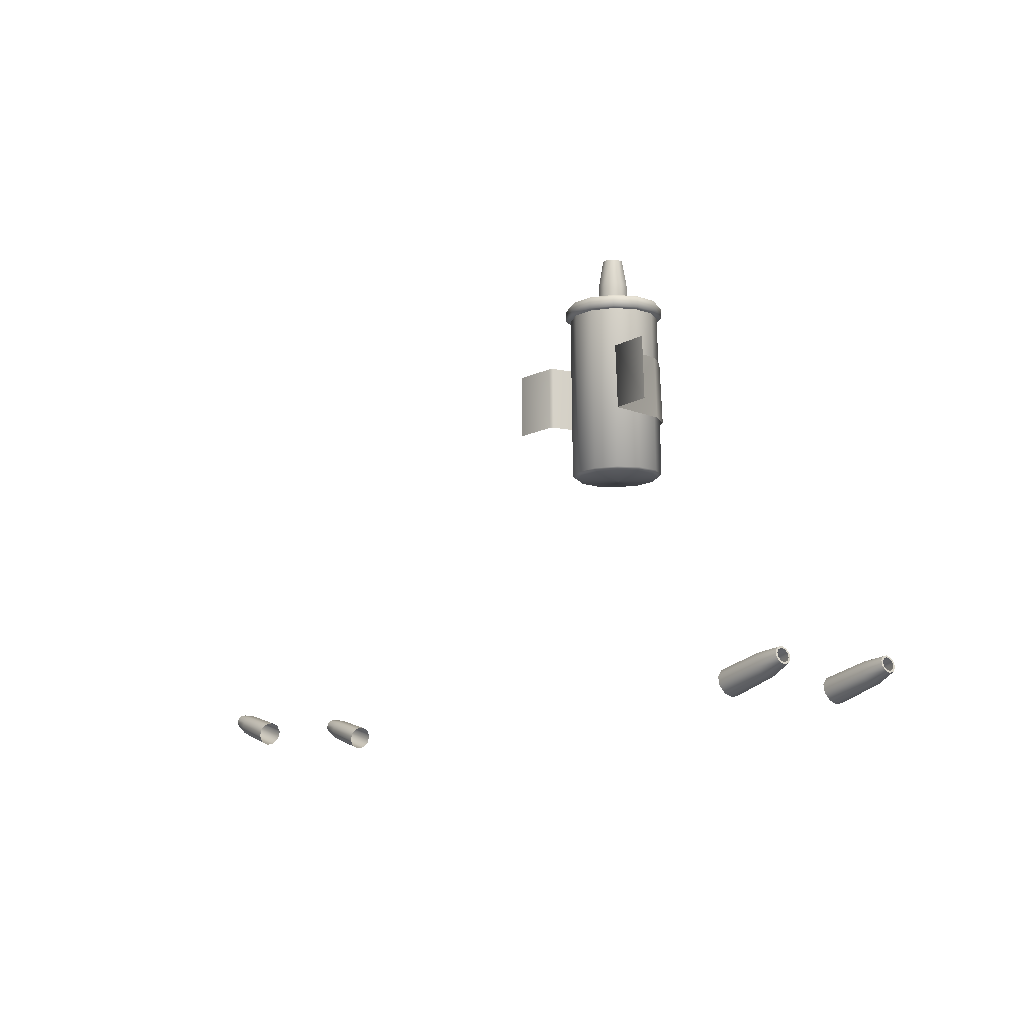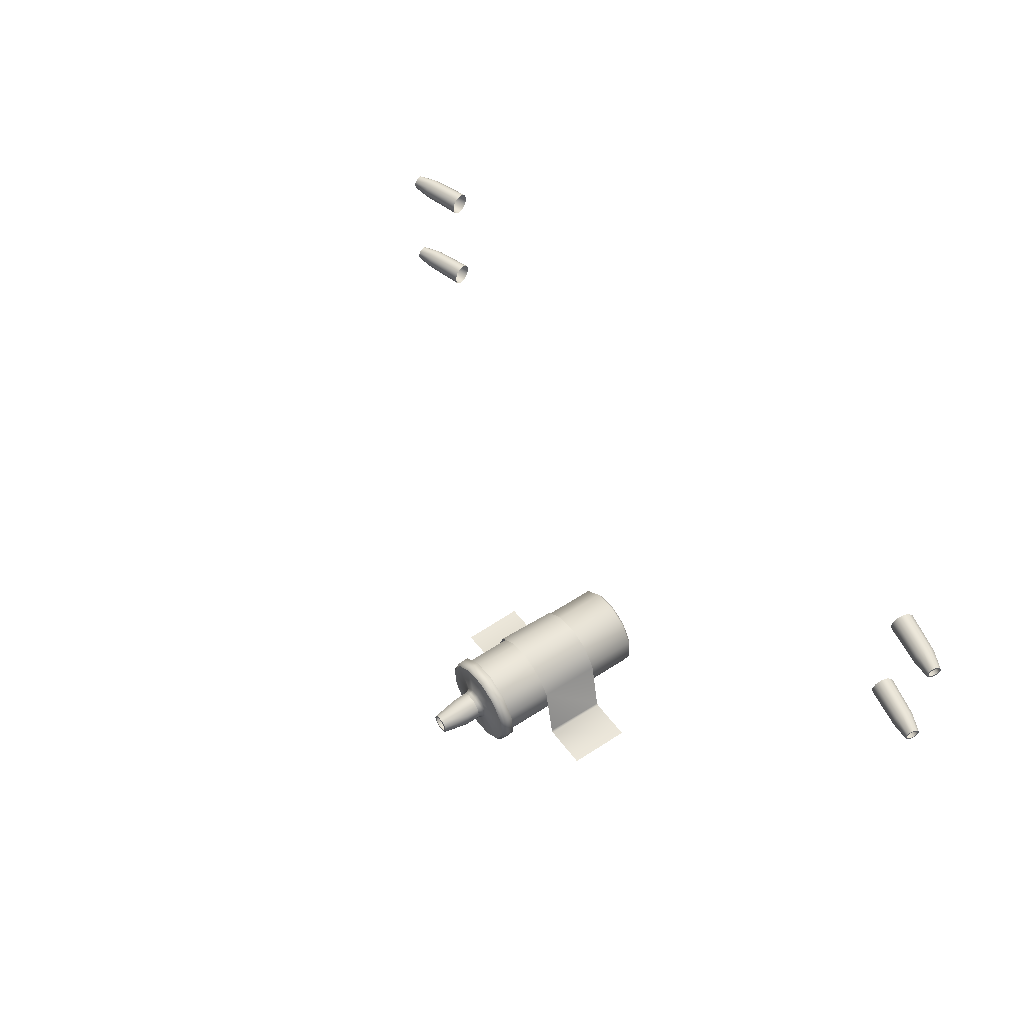
<metadata>
{"format":"obj","ext":"obj","renderer":"f3d","projection":"perspective","resolution":1024,"background":"white","views":[{"elev":-10.4,"azim":-126.0,"up":"+Y"},{"elev":52.1,"azim":-126.5,"up":"+Z"}]}
</metadata>
<code>
o engine_4_motor.006
v -6.403 0.6424 65.93
v -6.298 5.496 65.92
v -6.799 0.6488 65.38
v -6.692 5.499 65.38
v -6.87 0.6485 64.71
v -6.761 5.496 64.71
v -6.594 0.6417 64.09
v -6.488 5.488 64.1
v -6.047 0.6302 63.7
v -5.946 5.478 63.71
v -5.375 0.6171 63.63
v -5.279 5.467 63.64
v -4.757 0.6058 63.9
v -4.668 5.46 63.91
v -4.361 0.5995 64.45
v -4.274 5.457 64.46
v -4.29 0.5997 65.12
v -4.205 5.461 65.12
v -4.566 0.6065 65.74
v -4.478 5.468 65.73
v -5.113 0.618 66.14
v -5.02 5.479 66.13
v -5.785 0.6311 66.21
v -5.686 5.489 66.2
v -6.324 0.5549 65.85
v -6.686 0.5642 65.35
v -5.553 0.4601 64.98
v -6.75 0.5665 64.73
v -6.499 0.5613 64.17
v -6 0.5498 63.81
v -5.387 0.5353 63.75
v -4.824 0.5216 64
v -4.463 0.5123 64.5
v -4.399 0.5099 65.11
v -4.65 0.5152 65.67
v -5.149 0.5266 66.03
v -5.762 0.5411 66.1
v -6.39 5.438 66.02
v -6.37 5.729 66.02
v -6.824 5.446 65.42
v -6.8 5.736 65.42
v -6.901 5.446 64.69
v -6.876 5.735 64.69
v -6.6 5.439 64.01
v -6.577 5.728 64.03
v -6.002 5.426 63.58
v -5.984 5.715 63.6
v -5.957 5.786 63.67
v -5.267 5.411 63.5
v -5.256 5.702 63.52
v -4.592 5.398 63.8
v -4.587 5.69 63.82
v -4.633 5.762 63.88
v -4.158 5.39 64.4
v -4.157 5.683 64.41
v -4.225 5.757 64.44
v -4.082 5.39 65.14
v -4.081 5.684 65.14
v -4.153 5.758 65.13
v -4.383 5.397 65.81
v -4.38 5.692 65.81
v -4.436 5.765 65.76
v -4.981 5.41 66.25
v -4.973 5.704 66.24
v -5.716 5.425 66.32
v -5.701 5.718 66.32
v -6.239 5.384 65.85
v -6.602 5.393 65.35
v -6.667 5.395 64.73
v -6.414 5.389 64.16
v -5.912 5.378 63.8
v -5.296 5.364 63.74
v -4.73 5.351 63.99
v -4.366 5.343 64.49
v -4.302 5.341 65.11
v -4.555 5.346 65.67
v -5.056 5.358 66.04
v -5.673 5.372 66.1
v -6.322 5.8 65.96
v -5.8 5.846 65.33
v -6.73 5.805 65.4
v -5.964 5.847 65.1
v -5.74 5.946 65.28
v -5.881 5.947 65.09
v -5.67 6.156 65.24
v -5.783 6.158 65.08
v -6.802 5.804 64.71
v -5.993 5.846 64.83
v -5.906 5.946 64.85
v -5.803 6.158 64.89
v -6.519 5.797 64.07
v -5.879 5.843 64.57
v -5.808 5.944 64.63
v -5.725 6.156 64.72
v -5.653 5.839 64.41
v -5.614 5.94 64.49
v -5.568 6.153 64.6
v -5.267 5.773 63.59
v -5.376 5.834 64.38
v -5.375 5.936 64.46
v -5.376 6.149 64.58
v -5.121 5.831 64.49
v -5.156 5.933 64.56
v -5.2 6.145 64.66
v -4.957 5.829 64.72
v -5.015 5.932 64.76
v -5.086 6.143 64.82
v -4.928 5.83 65
v -4.99 5.932 64.99
v -5.066 6.143 65.01
v -5.042 5.833 65.25
v -5.088 5.935 65.21
v -5.145 6.145 65.19
v -4.998 5.776 66.17
v -5.268 5.838 65.42
v -5.282 5.939 65.35
v -5.301 6.148 65.3
v -5.688 5.789 66.24
v -5.545 5.842 65.44
v -5.521 5.943 65.38
v -5.493 6.152 65.32
v -5.557 6.037 64.5
v -5.79 6.042 64.64
v -5.783 6.46 64.65
v -5.557 6.455 64.51
v -5.281 6.03 64.51
v -5.288 6.449 64.52
v -5.067 6.025 64.69
v -5.08 6.444 64.7
v -4.997 6.023 64.96
v -5.012 6.442 64.96
v -5.097 6.025 65.21
v -5.11 6.444 65.21
v -5.33 6.03 65.36
v -5.336 6.449 65.35
v -5.606 6.037 65.34
v -5.605 6.455 65.33
v -5.82 6.042 65.17
v -5.813 6.46 65.16
v -5.89 6.044 64.9
v -5.881 6.462 64.9
v -5.317 7.227 64.67
v -5.129 7.222 64.96
v -5.196 7.223 65.13
v -5.533 7.231 65.22
v -5.675 7.235 65.1
v -5.722 7.236 64.93
v -5.501 7.231 64.66
v -5.655 7.235 64.76
v -5.602 7.233 64.8
v -5.483 7.23 64.72
v -5.342 7.227 64.73
v -5.175 7.223 64.79
v -5.233 7.224 64.82
v -5.197 7.223 64.96
v -5.249 7.224 65.09
v -5.35 7.227 65.23
v -5.368 7.227 65.17
v -5.509 7.23 65.16
v -5.618 7.233 65.07
v -5.654 7.234 64.93
v -6.444 2.213 65.98
v -6.334 4.035 65.97
v -6.859 2.215 65.4
v -6.792 4.036 65.4
v -7.197 2.215 63.66
v -7.129 4.035 63.67
v -7.245 2.213 63.61
v -7.183 4.032 63.58
v -8.514 2.208 63.54
v -8.463 4.028 63.52
v -3.975 2.199 63.64
v -2.578 4.024 63.62
v -3.938 4.021 63.65
v -4.087 2.197 63.74
v -4.053 4.02 63.75
v -4.231 2.197 65.13
v -4.198 4.022 65.13
v -4.52 2.2 65.78
v -4.427 4.024 65.77
v -5.093 2.204 66.19
v -4.995 4.028 66.18
v -5.797 2.209 66.26
v -5.693 4.032 66.25
v -2.578 2.193 63.62
v -12.17 -6.184 66.62
v -13.57 -5.994 66.78
v -12.22 -6.382 66.75
v -13.52 -5.814 66.66
v -12.1 -5.95 66.64
v -13.47 -5.6 66.67
v -12.05 -5.768 66.8
v -13.42 -5.435 66.81
v -12.04 -5.709 67.03
v -13.41 -5.381 67.03
v -12.06 -5.794 67.26
v -13.43 -5.459 67.23
v -12.11 -5.992 67.39
v -13.48 -5.638 67.35
v -12.18 -6.226 67.37
v -13.53 -5.852 67.34
v -12.23 -6.408 67.22
v -13.58 -6.017 67.2
v -12.25 -6.467 66.98
v -13.59 -6.071 66.98
v -14.09 -5.457 66.78
v -14.06 -5.345 66.87
v -14.05 -5.308 67.02
v -14.06 -5.361 67.16
v -14.13 -5.603 66.77
v -14.15 -5.684 66.88
v -14.16 -5.726 66.85
v -14.13 -5.59 66.82
v -14.1 -5.477 66.83
v -14.07 -5.391 66.9
v -14.06 -5.362 67.02
v -14.08 -5.403 67.12
v -14.1 -5.484 67.24
v -14.1 -5.497 67.19
v -14.14 -5.629 67.23
v -14.13 -5.61 67.18
v -14.17 -5.742 67.14
v -14.16 -5.696 67.1
v -14.18 -5.779 66.99
v -14.16 -5.725 66.99
v -12.17 -6.184 62.85
v -13.57 -5.994 63.01
v -12.22 -6.382 62.98
v -13.52 -5.814 62.89
v -12.1 -5.95 62.87
v -13.47 -5.6 62.9
v -12.05 -5.768 63.02
v -13.42 -5.435 63.04
v -12.04 -5.709 63.26
v -13.41 -5.381 63.26
v -12.06 -5.794 63.49
v -13.43 -5.459 63.46
v -12.11 -5.992 63.62
v -13.48 -5.638 63.58
v -12.18 -6.226 63.6
v -13.53 -5.852 63.57
v -12.23 -6.408 63.45
v -13.58 -6.017 63.43
v -12.25 -6.467 63.21
v -13.59 -6.071 63.21
v -14.05 -5.308 63.25
v -14.06 -5.361 63.39
v -14.1 -5.484 63.47
v -14.14 -5.629 63.46
v -14.18 -5.779 63.22
v -14.13 -5.603 63
v -14.15 -5.684 63.11
v -14.16 -5.726 63.08
v -14.13 -5.59 63.05
v -14.09 -5.457 63.01
v -14.1 -5.477 63.06
v -14.06 -5.345 63.1
v -14.07 -5.391 63.13
v -14.06 -5.362 63.24
v -14.08 -5.403 63.35
v -14.1 -5.497 63.42
v -14.13 -5.61 63.41
v -14.17 -5.742 63.36
v -14.16 -5.696 63.33
v -14.16 -5.725 63.22
v 12.15 -6.184 66.62
v 13.56 -5.994 66.78
v 12.21 -6.382 66.75
v 13.51 -5.814 66.66
v 12.09 -5.95 66.64
v 13.45 -5.6 66.67
v 12.04 -5.768 66.8
v 13.41 -5.435 66.81
v 12.02 -5.709 67.03
v 13.39 -5.381 67.03
v 12.05 -5.794 67.26
v 13.41 -5.459 67.23
v 12.1 -5.992 67.39
v 13.46 -5.638 67.35
v 12.16 -6.226 67.37
v 13.52 -5.852 67.34
v 12.21 -6.408 67.22
v 13.57 -6.017 67.2
v 12.23 -6.467 66.98
v 13.58 -6.071 66.98
v 14.15 -5.726 66.85
v 14.12 -5.603 66.77
v 14.08 -5.457 66.78
v 14.05 -5.345 66.87
v 14.08 -5.484 67.24
v 14.15 -5.742 67.14
v 14.16 -5.779 66.99
v 14.14 -5.684 66.88
v 14.11 -5.59 66.82
v 14.08 -5.477 66.83
v 14.06 -5.391 66.9
v 14.04 -5.308 67.02
v 14.05 -5.362 67.02
v 14.05 -5.361 67.16
v 14.06 -5.403 67.12
v 14.09 -5.497 67.19
v 14.12 -5.629 67.23
v 14.12 -5.61 67.18
v 14.14 -5.696 67.1
v 14.15 -5.725 66.99
v 12.15 -6.184 62.85
v 13.56 -5.994 63.01
v 12.21 -6.382 62.98
v 13.51 -5.814 62.89
v 12.09 -5.95 62.87
v 13.45 -5.6 62.9
v 12.04 -5.768 63.02
v 13.41 -5.435 63.04
v 12.02 -5.709 63.26
v 13.39 -5.381 63.26
v 12.05 -5.794 63.49
v 13.41 -5.459 63.46
v 12.1 -5.992 63.62
v 13.46 -5.638 63.58
v 12.16 -6.226 63.6
v 13.52 -5.852 63.57
v 12.21 -6.408 63.45
v 13.57 -6.017 63.43
v 12.23 -6.467 63.21
v 13.58 -6.071 63.21
v 14.08 -5.457 63.01
v 14.04 -5.308 63.25
v 14.05 -5.361 63.39
v 14.15 -5.742 63.36
v 14.16 -5.779 63.22
v 14.12 -5.603 63
v 14.14 -5.684 63.11
v 14.15 -5.726 63.08
v 14.11 -5.59 63.05
v 14.08 -5.477 63.06
v 14.05 -5.345 63.1
v 14.06 -5.391 63.13
v 14.05 -5.362 63.24
v 14.06 -5.403 63.35
v 14.08 -5.484 63.47
v 14.09 -5.497 63.42
v 14.12 -5.629 63.46
v 14.12 -5.61 63.41
v 14.14 -5.696 63.33
v 14.15 -5.725 63.22
v -5.553 0.4601 64.98
v -5.553 0.4601 64.98
v -5.553 0.4601 64.98
v -5.553 0.4601 64.98
v -5.553 0.4601 64.98
v -5.553 0.4601 64.98
v -5.553 0.4601 64.98
v -5.553 0.4601 64.98
v -5.553 0.4601 64.98
v -5.553 0.4601 64.98
v -5.553 0.4601 64.98
v -4.633 5.762 63.88
v -4.225 5.757 64.44
v -4.153 5.758 65.13
v -4.436 5.765 65.76
v -6.73 5.805 65.4
v -6.322 5.8 65.96
v -6.802 5.804 64.71
v -6.519 5.797 64.07
v -5.688 5.789 66.24
v -4.998 5.776 66.17
v -5.129 7.222 64.96
v -5.196 7.223 65.13
v -5.533 7.231 65.22
v -5.675 7.235 65.1
v -5.722 7.236 64.93
v -5.501 7.231 64.66
v -5.655 7.235 64.76
v -14.09 -5.457 66.78
v -14.06 -5.345 66.87
v -14.05 -5.308 67.02
v -14.06 -5.361 67.16
v -14.13 -5.603 66.77
v -14.16 -5.726 66.85
v -14.14 -5.629 67.23
v -14.1 -5.484 67.24
v -14.17 -5.742 67.14
v -14.18 -5.779 66.99
v -14.05 -5.308 63.25
v -14.06 -5.361 63.39
v -14.1 -5.484 63.47
v -14.14 -5.629 63.46
v -14.13 -5.603 63
v -14.16 -5.726 63.08
v -14.09 -5.457 63.01
v -14.06 -5.345 63.1
v 14.12 -5.603 66.77
v 14.15 -5.726 66.85
v 14.08 -5.457 66.78
v 14.05 -5.345 66.87
v 14.16 -5.779 66.99
v 14.15 -5.742 67.14
v 14.04 -5.308 67.02
v 14.05 -5.361 67.16
v 14.05 -5.361 63.39
v 14.04 -5.308 63.25
v 14.16 -5.779 63.22
v 14.15 -5.742 63.36
v 14.15 -5.726 63.08
v 14.12 -5.603 63
v 14.08 -5.484 63.47
v 14.12 -5.629 63.46
v -5.957 5.786 63.67
v -5.267 5.773 63.59
v -5.317 7.227 64.67
v -5.175 7.223 64.79
v -5.35 7.227 65.23
v -14.17 -5.742 63.36
v -14.18 -5.779 63.22
v 14.08 -5.484 67.24
v 14.12 -5.629 67.23
v 14.08 -5.457 63.01
v 14.05 -5.345 63.1
f 1 2 3
f 3 2 4
f 3 4 5
f 5 4 6
f 5 6 7
f 7 6 8
f 7 8 9
f 9 8 10
f 9 10 11
f 11 10 12
f 11 12 13
f 13 12 14
f 13 14 15
f 15 14 16
f 15 16 17
f 17 16 18
f 17 18 19
f 19 18 20
f 19 20 21
f 21 20 22
f 21 22 23
f 23 22 24
f 23 24 1
f 1 24 2
f 25 1 3
f 25 3 26
f 347 25 26
f 26 3 5
f 26 5 28
f 346 26 28
f 28 5 7
f 28 7 29
f 348 28 29
f 29 7 9
f 29 9 30
f 349 29 30
f 30 9 11
f 30 11 31
f 350 30 31
f 31 11 13
f 31 13 32
f 351 31 32
f 32 13 15
f 32 15 33
f 352 32 33
f 33 15 17
f 33 17 34
f 353 33 34
f 34 17 19
f 34 19 35
f 354 34 35
f 35 19 21
f 35 21 36
f 355 35 36
f 36 21 23
f 36 23 37
f 356 36 37
f 37 23 1
f 37 1 25
f 27 37 25
f 38 39 40
f 40 39 41
f 39 362 41
f 41 362 361
f 40 41 42
f 42 41 43
f 41 361 43
f 43 361 363
f 42 43 44
f 44 43 45
f 43 363 45
f 45 363 364
f 44 45 46
f 46 45 47
f 45 364 47
f 47 364 408
f 46 47 49
f 49 47 50
f 47 408 50
f 50 408 98
f 49 50 51
f 51 50 52
f 50 98 52
f 52 98 357
f 51 52 54
f 54 52 55
f 52 357 55
f 55 357 358
f 54 55 57
f 57 55 58
f 55 358 58
f 58 358 359
f 57 58 60
f 60 58 61
f 58 359 61
f 61 359 360
f 60 61 63
f 63 61 64
f 61 360 64
f 64 360 114
f 63 64 65
f 65 64 66
f 64 114 66
f 66 114 365
f 65 66 38
f 38 66 39
f 66 365 39
f 39 365 362
f 67 38 40
f 67 40 68
f 68 40 42
f 68 42 69
f 69 42 44
f 69 44 70
f 70 44 46
f 70 46 71
f 71 46 49
f 71 49 72
f 72 49 51
f 72 51 73
f 73 51 54
f 73 54 74
f 74 54 57
f 74 57 75
f 75 57 60
f 75 60 76
f 76 60 63
f 76 63 77
f 77 63 65
f 77 65 78
f 78 65 38
f 78 38 67
f 79 80 81
f 81 80 82
f 80 83 82
f 82 83 84
f 83 85 84
f 84 85 86
f 81 82 87
f 87 82 88
f 82 84 88
f 88 84 89
f 84 86 89
f 89 86 90
f 87 88 91
f 91 88 92
f 88 89 92
f 92 89 93
f 89 90 93
f 93 90 94
f 91 92 48
f 48 92 95
f 92 93 95
f 95 93 96
f 93 94 96
f 96 94 97
f 48 95 409
f 409 95 99
f 95 96 99
f 99 96 100
f 96 97 100
f 100 97 101
f 409 99 53
f 53 99 102
f 99 100 102
f 102 100 103
f 100 101 103
f 103 101 104
f 53 102 56
f 56 102 105
f 102 103 105
f 105 103 106
f 103 104 106
f 106 104 107
f 56 105 59
f 59 105 108
f 105 106 108
f 108 106 109
f 106 107 109
f 109 107 110
f 59 108 62
f 62 108 111
f 108 109 111
f 111 109 112
f 109 110 112
f 112 110 113
f 62 111 366
f 366 111 115
f 111 112 115
f 115 112 116
f 112 113 116
f 116 113 117
f 366 115 118
f 118 115 119
f 115 116 119
f 119 116 120
f 116 117 120
f 120 117 121
f 118 119 79
f 79 119 80
f 119 120 80
f 80 120 83
f 120 121 83
f 83 121 85
f 122 123 124
f 124 125 122
f 126 122 125
f 125 127 126
f 128 126 127
f 127 129 128
f 130 128 129
f 129 131 130
f 132 130 131
f 131 133 132
f 134 132 133
f 133 135 134
f 136 134 135
f 135 137 136
f 138 136 137
f 137 139 138
f 140 138 139
f 139 141 140
f 123 140 141
f 141 124 123
f 125 124 373
f 373 148 125
f 127 125 148
f 148 410 127
f 129 127 410
f 410 153 129
f 131 129 153
f 153 367 131
f 133 131 367
f 367 368 133
f 135 133 368
f 368 157 135
f 137 135 157
f 157 369 137
f 139 137 369
f 369 370 139
f 141 139 370
f 370 371 141
f 124 141 371
f 371 373 124
f 372 149 150
f 150 151 372
f 142 372 151
f 151 152 142
f 411 142 152
f 152 154 411
f 143 411 154
f 154 155 143
f 144 143 155
f 155 156 144
f 412 144 156
f 156 158 412
f 145 412 158
f 158 159 145
f 146 145 159
f 159 160 146
f 147 146 160
f 160 161 147
f 149 147 161
f 161 150 149
f 162 163 164
f 164 163 165
f 164 165 166
f 166 165 167
f 166 167 168
f 168 167 169
f 168 169 170
f 170 169 171
f 172 173 174
f 172 174 175
f 175 174 176
f 175 176 177
f 177 176 178
f 177 178 179
f 179 178 180
f 179 180 181
f 181 180 182
f 181 182 183
f 183 182 184
f 183 184 162
f 162 184 163
f 172 185 173
f 186 188 187
f 187 189 186
f 190 186 189
f 189 191 190
f 192 190 191
f 191 193 192
f 194 192 193
f 193 195 194
f 196 194 195
f 195 197 196
f 198 196 197
f 197 199 198
f 200 198 199
f 199 201 200
f 202 200 201
f 201 203 202
f 204 202 203
f 203 205 204
f 188 204 205
f 205 187 188
f 189 187 379
f 379 210 189
f 191 189 210
f 210 374 191
f 193 191 374
f 374 375 193
f 195 193 375
f 375 376 195
f 197 195 376
f 376 377 197
f 199 197 377
f 377 218 199
f 201 199 218
f 218 220 201
f 203 201 220
f 220 222 203
f 205 203 222
f 222 224 205
f 187 205 224
f 224 379 187
f 378 212 211
f 211 213 378
f 206 378 213
f 213 214 206
f 207 206 214
f 214 215 207
f 208 207 215
f 215 216 208
f 209 208 216
f 216 217 209
f 381 209 217
f 217 219 381
f 380 381 219
f 219 221 380
f 382 380 221
f 221 223 382
f 383 382 223
f 223 225 383
f 212 383 225
f 225 211 212
f 226 228 227
f 227 229 226
f 230 226 229
f 229 231 230
f 232 230 231
f 231 233 232
f 234 232 233
f 233 235 234
f 236 234 235
f 235 237 236
f 238 236 237
f 237 239 238
f 240 238 239
f 239 241 240
f 242 240 241
f 241 243 242
f 244 242 243
f 243 245 244
f 228 244 245
f 245 227 228
f 229 227 389
f 389 251 229
f 231 229 251
f 251 255 231
f 233 231 255
f 255 257 233
f 235 233 257
f 257 384 235
f 237 235 384
f 384 385 237
f 239 237 385
f 385 386 239
f 241 239 386
f 386 387 241
f 243 241 387
f 387 263 243
f 245 243 263
f 263 414 245
f 227 245 414
f 414 389 227
f 388 253 252
f 252 254 388
f 390 388 254
f 254 256 390
f 391 390 256
f 256 258 391
f 246 391 258
f 258 259 246
f 247 246 259
f 259 260 247
f 248 247 260
f 260 261 248
f 249 248 261
f 261 262 249
f 413 249 262
f 262 264 413
f 250 413 264
f 264 265 250
f 253 250 265
f 265 252 253
f 267 268 266
f 266 269 267
f 269 266 270
f 270 271 269
f 271 270 272
f 272 273 271
f 273 272 274
f 274 275 273
f 275 274 276
f 276 277 275
f 277 276 278
f 278 279 277
f 279 278 280
f 280 281 279
f 281 280 282
f 282 283 281
f 283 282 284
f 284 285 283
f 285 284 268
f 268 267 285
f 393 267 269
f 269 392 393
f 392 269 271
f 271 394 392
f 394 271 273
f 273 395 394
f 395 273 275
f 275 297 395
f 297 275 277
f 277 299 297
f 299 277 279
f 279 415 299
f 415 279 281
f 281 302 415
f 302 281 283
f 283 397 302
f 397 283 285
f 285 396 397
f 396 285 267
f 267 393 396
f 293 286 287
f 287 294 293
f 294 287 288
f 288 295 294
f 295 288 289
f 289 296 295
f 296 289 398
f 398 298 296
f 298 398 399
f 399 300 298
f 300 399 290
f 290 301 300
f 301 290 416
f 416 303 301
f 303 416 291
f 291 304 303
f 304 291 292
f 292 305 304
f 305 292 286
f 286 293 305
f 307 308 306
f 306 309 307
f 309 306 310
f 310 311 309
f 311 310 312
f 312 313 311
f 313 312 314
f 314 315 313
f 315 314 316
f 316 317 315
f 317 316 318
f 318 319 317
f 319 318 320
f 320 321 319
f 321 320 322
f 322 323 321
f 323 322 324
f 324 325 323
f 325 324 308
f 308 307 325
f 333 307 309
f 309 331 333
f 331 309 311
f 311 417 331
f 417 311 313
f 313 336 417
f 336 313 315
f 315 401 336
f 401 315 317
f 317 400 401
f 400 317 319
f 319 340 400
f 340 319 321
f 321 342 340
f 342 321 323
f 323 403 342
f 403 323 325
f 325 402 403
f 402 325 307
f 307 333 402
f 332 404 405
f 405 334 332
f 334 405 326
f 326 335 334
f 335 326 418
f 418 337 335
f 337 418 327
f 327 338 337
f 338 327 328
f 328 339 338
f 339 328 406
f 406 341 339
f 341 406 407
f 407 343 341
f 343 407 329
f 329 344 343
f 344 329 330
f 330 345 344
f 345 330 404
f 404 332 345

</code>
